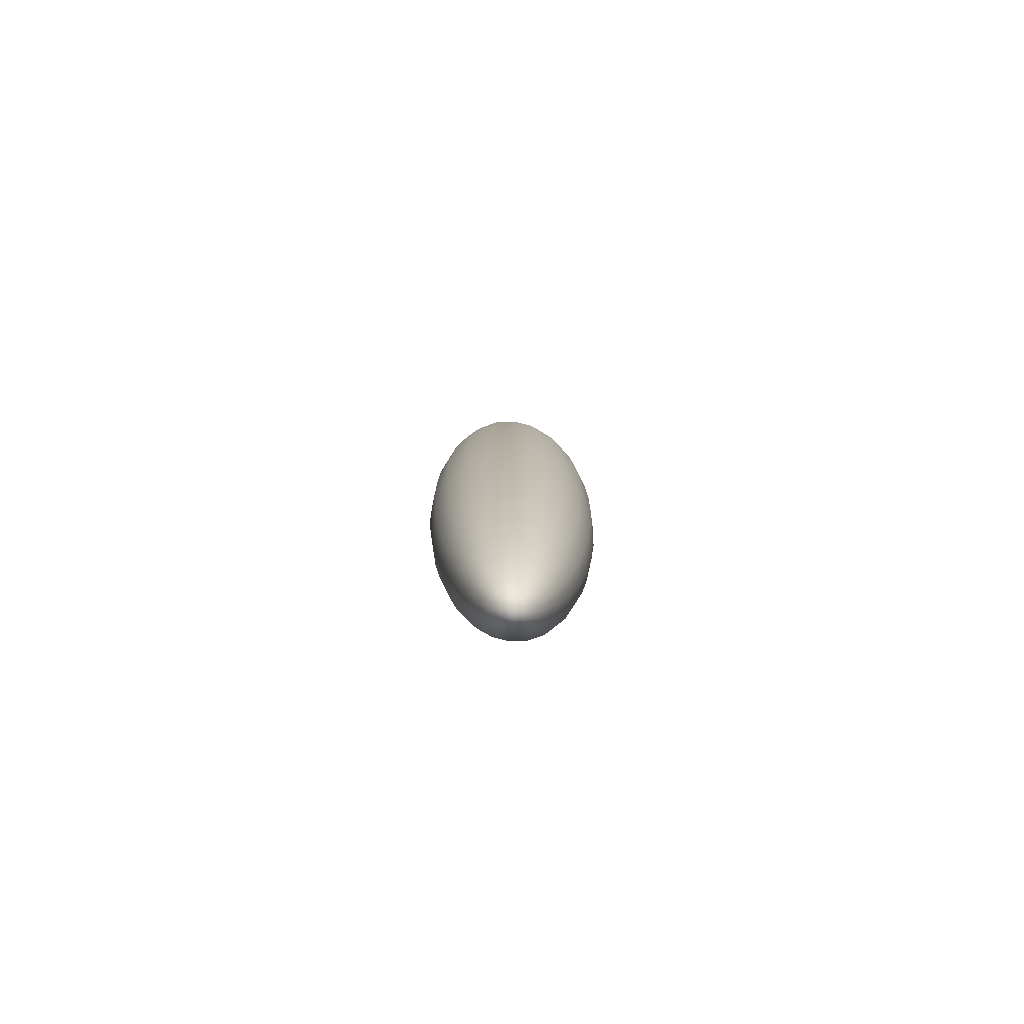
<metadata>
{"format":"obj","ext":"obj","renderer":"f3d","projection":"perspective","resolution":1024,"background":"white","views":[{"elev":-80.0,"azim":157.9,"up":"+Y"}]}
</metadata>
<code>
g pSphere1 メッシュ
v 0.01279 -0.3419 -0.003729
v 0.01088 -0.3419 -0.007092
v 0.02526 -0.3247 -0.007365
v 0.02149 -0.3247 -0.01401
v 0.007904 -0.3419 -0.009762
v 0.01561 -0.3247 -0.01928
v 0.004156 -0.3419 -0.01148
v 0.008209 -0.3247 -0.02267
v 0 -0.3419 -0.01207
v 0 -0.3247 -0.02383
v -0.004156 -0.3419 -0.01148
v -0.008209 -0.3247 -0.02267
v -0.007904 -0.3419 -0.009762
v -0.01561 -0.3247 -0.01928
v -0.01088 -0.3419 -0.007092
v -0.02149 -0.3247 -0.01401
v -0.01279 -0.3419 -0.003729
v -0.02526 -0.3247 -0.007365
v -0.01345 -0.3419 0
v -0.02656 -0.3247 0
v -0.01279 -0.3419 0.003729
v -0.02526 -0.3247 0.007365
v -0.01088 -0.3419 0.007092
v -0.02149 -0.3247 0.01401
v -0.007904 -0.3419 0.009762
v -0.01561 -0.3247 0.01928
v -0.004156 -0.3419 0.01148
v -0.008209 -0.3247 0.02267
v 0 -0.3419 0.01207
v 0 -0.3247 0.02383
v 0.004156 -0.3419 0.01148
v 0.008209 -0.3247 0.02267
v 0.007904 -0.3419 0.009762
v 0.01561 -0.3247 0.01928
v 0.01088 -0.3419 0.007092
v 0.02149 -0.3247 0.01401
v 0.01279 -0.3419 0.003729
v 0.02526 -0.3247 0.007365
v 0.01345 -0.3419 0
v 0.02656 -0.3247 0
v 0.03712 -0.2964 -0.01082
v 0.03157 -0.2964 -0.02058
v 0.02294 -0.2964 -0.02833
v 0.01206 -0.2964 -0.0333
v 0 -0.2964 -0.03502
v -0.01206 -0.2964 -0.0333
v -0.02294 -0.2964 -0.02833
v -0.03157 -0.2964 -0.02058
v -0.03712 -0.2964 -0.01082
v -0.03903 -0.2964 0
v -0.03712 -0.2964 0.01082
v -0.03157 -0.2964 0.02058
v -0.02294 -0.2964 0.02833
v -0.01206 -0.2964 0.0333
v 0 -0.2964 0.03502
v 0.01206 -0.2964 0.0333
v 0.02294 -0.2964 0.02833
v 0.03157 -0.2964 0.02058
v 0.03712 -0.2964 0.01082
v 0.03903 -0.2964 0
v 0.04806 -0.2578 -0.01401
v 0.04088 -0.2578 -0.02665
v 0.0297 -0.2578 -0.03668
v 0.01561 -0.2578 -0.04312
v 0 -0.2578 -0.04534
v -0.01561 -0.2578 -0.04312
v -0.0297 -0.2578 -0.03668
v -0.04088 -0.2578 -0.02665
v -0.04806 -0.2578 -0.01401
v -0.05053 -0.2578 0
v -0.04806 -0.2578 0.01401
v -0.04088 -0.2578 0.02665
v -0.0297 -0.2578 0.03668
v -0.01561 -0.2578 0.04312
v 0 -0.2578 0.04534
v 0.01561 -0.2578 0.04312
v 0.0297 -0.2578 0.03668
v 0.04088 -0.2578 0.02665
v 0.04806 -0.2578 0.01401
v 0.05053 -0.2578 0
v 0.05781 -0.2098 -0.01685
v 0.04918 -0.2098 -0.03206
v 0.03573 -0.2098 -0.04412
v 0.01878 -0.2098 -0.05187
v 0 -0.2098 -0.05454
v -0.01878 -0.2098 -0.05187
v -0.03573 -0.2098 -0.04412
v -0.04918 -0.2098 -0.03206
v -0.05781 -0.2098 -0.01685
v -0.06078 -0.2098 0
v -0.05781 -0.2098 0.01685
v -0.04918 -0.2098 0.03206
v -0.03573 -0.2098 0.04412
v -0.01878 -0.2098 0.05187
v 0 -0.2098 0.05454
v 0.01878 -0.2098 0.05187
v 0.03573 -0.2098 0.04412
v 0.04918 -0.2098 0.03206
v 0.05781 -0.2098 0.01685
v 0.06078 -0.2098 0
v 0.06614 -0.1536 -0.01928
v 0.05626 -0.1536 -0.03668
v 0.04088 -0.1536 -0.05048
v 0.02149 -0.1536 -0.05935
v 0 -0.1536 -0.0624
v -0.02149 -0.1536 -0.05935
v -0.04088 -0.1536 -0.05048
v -0.05626 -0.1536 -0.03668
v -0.06614 -0.1536 -0.01928
v -0.06954 -0.1536 0
v -0.06614 -0.1536 0.01928
v -0.05626 -0.1536 0.03668
v -0.04088 -0.1536 0.05048
v -0.02149 -0.1536 0.05935
v 0 -0.1536 0.0624
v 0.02149 -0.1536 0.05935
v 0.04088 -0.1536 0.05048
v 0.05626 -0.1536 0.03668
v 0.06614 -0.1536 0.01928
v 0.06954 -0.1536 0
v 0.07284 -0.09063 -0.02124
v 0.06196 -0.09063 -0.0404
v 0.04502 -0.09063 -0.0556
v 0.02367 -0.09063 -0.06536
v 0 -0.09063 -0.06872
v -0.02367 -0.09063 -0.06536
v -0.04502 -0.09063 -0.0556
v -0.06196 -0.09063 -0.0404
v -0.07284 -0.09063 -0.02124
v -0.07659 -0.09063 0
v -0.07284 -0.09063 0.02124
v -0.06196 -0.09063 0.0404
v -0.04502 -0.09063 0.0556
v -0.02367 -0.09063 0.06536
v 0 -0.09063 0.06872
v 0.02367 -0.09063 0.06536
v 0.04502 -0.09063 0.0556
v 0.06196 -0.09063 0.0404
v 0.07284 -0.09063 0.02124
v 0.07659 -0.09063 0
v 0.07775 -0.02237 -0.02267
v 0.06614 -0.02237 -0.04312
v 0.04806 -0.02237 -0.05935
v 0.02526 -0.02237 -0.06977
v 0 -0.02237 -0.07336
v -0.02526 -0.02237 -0.06977
v -0.04806 -0.02237 -0.05935
v -0.06614 -0.02237 -0.04312
v -0.07775 -0.02237 -0.02267
v -0.08175 -0.02237 0
v -0.07775 -0.02237 0.02267
v -0.06614 -0.02237 0.04312
v -0.04806 -0.02237 0.05935
v -0.02526 -0.02237 0.06977
v 0 -0.02237 0.07336
v 0.02526 -0.02237 0.06977
v 0.04806 -0.02237 0.05935
v 0.06614 -0.02237 0.04312
v 0.07775 -0.02237 0.02267
v 0.08175 -0.02237 0
v 0.08075 0.04947 -0.02354
v 0.06869 0.04947 -0.04478
v 0.0499 0.04947 -0.06163
v 0.02624 0.04947 -0.07245
v 0 0.04947 -0.07618
v -0.02624 0.04947 -0.07245
v -0.0499 0.04947 -0.06163
v -0.06869 0.04947 -0.04478
v -0.08075 0.04947 -0.02354
v -0.0849 0.04947 0
v -0.08075 0.04947 0.02354
v -0.06869 0.04947 0.04478
v -0.0499 0.04947 0.06163
v -0.02624 0.04947 0.07245
v 0 0.04947 0.07618
v 0.02624 0.04947 0.07245
v 0.0499 0.04947 0.06163
v 0.06869 0.04947 0.04478
v 0.08075 0.04947 0.02354
v 0.0849 0.04947 0
v 0.08175 0.1231 -0.02383
v 0.06954 0.1231 -0.04534
v 0.05053 0.1231 -0.0624
v 0.02656 0.1231 -0.07336
v 0 0.1231 -0.07713
v -0.02656 0.1231 -0.07336
v -0.05053 0.1231 -0.0624
v -0.06954 0.1231 -0.04534
v -0.08175 0.1231 -0.02383
v -0.08596 0.1231 0
v -0.08175 0.1231 0.02383
v -0.06954 0.1231 0.04534
v -0.05053 0.1231 0.0624
v -0.02656 0.1231 0.07336
v 0 0.1231 0.07713
v 0.02656 0.1231 0.07336
v 0.05053 0.1231 0.0624
v 0.06954 0.1231 0.04534
v 0.08175 0.1231 0.02383
v 0.08596 0.1231 0
v 0.08075 0.1968 -0.02354
v 0.06869 0.1968 -0.04478
v 0.0499 0.1968 -0.06163
v 0.02624 0.1968 -0.07245
v 0 0.1968 -0.07618
v -0.02624 0.1968 -0.07245
v -0.0499 0.1968 -0.06163
v -0.06869 0.1968 -0.04478
v -0.08075 0.1968 -0.02354
v -0.0849 0.1968 0
v -0.08075 0.1968 0.02354
v -0.06869 0.1968 0.04478
v -0.0499 0.1968 0.06163
v -0.02624 0.1968 0.07245
v 0 0.1968 0.07618
v 0.02624 0.1968 0.07245
v 0.0499 0.1968 0.06163
v 0.06869 0.1968 0.04478
v 0.08075 0.1968 0.02354
v 0.0849 0.1968 0
v 0.07775 0.2686 -0.02267
v 0.06614 0.2686 -0.04312
v 0.04806 0.2686 -0.05935
v 0.02526 0.2686 -0.06977
v 0 0.2686 -0.07336
v -0.02526 0.2686 -0.06977
v -0.04806 0.2686 -0.05935
v -0.06614 0.2686 -0.04312
v -0.07775 0.2686 -0.02267
v -0.08175 0.2686 0
v -0.07775 0.2686 0.02267
v -0.06614 0.2686 0.04312
v -0.04806 0.2686 0.05935
v -0.02526 0.2686 0.06977
v 0 0.2686 0.07336
v 0.02526 0.2686 0.06977
v 0.04806 0.2686 0.05935
v 0.06614 0.2686 0.04312
v 0.07775 0.2686 0.02267
v 0.08175 0.2686 0
v 0.07284 0.3369 -0.02124
v 0.06196 0.3369 -0.0404
v 0.04502 0.3369 -0.0556
v 0.02367 0.3369 -0.06536
v 0 0.3369 -0.06872
v -0.02367 0.3369 -0.06536
v -0.04502 0.3369 -0.0556
v -0.06196 0.3369 -0.0404
v -0.07284 0.3369 -0.02124
v -0.07659 0.3369 0
v -0.07284 0.3369 0.02124
v -0.06196 0.3369 0.0404
v -0.04502 0.3369 0.0556
v -0.02367 0.3369 0.06536
v 0 0.3369 0.06872
v 0.02367 0.3369 0.06536
v 0.04502 0.3369 0.0556
v 0.06196 0.3369 0.0404
v 0.07284 0.3369 0.02124
v 0.07659 0.3369 0
v 0.06614 0.3999 -0.01928
v 0.05626 0.3999 -0.03668
v 0.04088 0.3999 -0.05048
v 0.02149 0.3999 -0.05935
v 0 0.3999 -0.0624
v -0.02149 0.3999 -0.05935
v -0.04088 0.3999 -0.05048
v -0.05626 0.3999 -0.03668
v -0.06614 0.3999 -0.01928
v -0.06954 0.3999 0
v -0.06614 0.3999 0.01928
v -0.05626 0.3999 0.03668
v -0.04088 0.3999 0.05048
v -0.02149 0.3999 0.05935
v 0 0.3999 0.0624
v 0.02149 0.3999 0.05935
v 0.04088 0.3999 0.05048
v 0.05626 0.3999 0.03668
v 0.06614 0.3999 0.01928
v 0.06954 0.3999 0
v 0.05781 0.456 -0.01685
v 0.04918 0.456 -0.03206
v 0.03573 0.456 -0.04412
v 0.01878 0.456 -0.05187
v 0 0.456 -0.05454
v -0.01878 0.456 -0.05187
v -0.03573 0.456 -0.04412
v -0.04918 0.456 -0.03206
v -0.05781 0.456 -0.01685
v -0.06078 0.456 0
v -0.05781 0.456 0.01685
v -0.04918 0.456 0.03206
v -0.03573 0.456 0.04412
v -0.01878 0.456 0.05187
v 0 0.456 0.05454
v 0.01878 0.456 0.05187
v 0.03573 0.456 0.04412
v 0.04918 0.456 0.03206
v 0.05781 0.456 0.01685
v 0.06078 0.456 0
v 0.04806 0.504 -0.01401
v 0.04088 0.504 -0.02665
v 0.0297 0.504 -0.03668
v 0.01561 0.504 -0.04312
v 0 0.504 -0.04534
v -0.01561 0.504 -0.04312
v -0.0297 0.504 -0.03668
v -0.04088 0.504 -0.02665
v -0.04806 0.504 -0.01401
v -0.05053 0.504 0
v -0.04806 0.504 0.01401
v -0.04088 0.504 0.02665
v -0.0297 0.504 0.03668
v -0.01561 0.504 0.04312
v 0 0.504 0.04534
v 0.01561 0.504 0.04312
v 0.0297 0.504 0.03668
v 0.04088 0.504 0.02665
v 0.04806 0.504 0.01401
v 0.05053 0.504 0
v 0.03712 0.5426 -0.01082
v 0.03157 0.5426 -0.02058
v 0.02294 0.5426 -0.02833
v 0.01206 0.5426 -0.0333
v 0 0.5426 -0.03502
v -0.01206 0.5426 -0.0333
v -0.02294 0.5426 -0.02833
v -0.03157 0.5426 -0.02058
v -0.03712 0.5426 -0.01082
v -0.03903 0.5426 0
v -0.03712 0.5426 0.01082
v -0.03157 0.5426 0.02058
v -0.02294 0.5426 0.02833
v -0.01206 0.5426 0.0333
v 0 0.5426 0.03502
v 0.01206 0.5426 0.0333
v 0.02294 0.5426 0.02833
v 0.03157 0.5426 0.02058
v 0.03712 0.5426 0.01082
v 0.03903 0.5426 0
v 0.02526 0.5709 -0.007365
v 0.02149 0.5709 -0.01401
v 0.01561 0.5709 -0.01928
v 0.008209 0.5709 -0.02267
v 0 0.5709 -0.02383
v -0.008209 0.5709 -0.02267
v -0.01561 0.5709 -0.01928
v -0.02149 0.5709 -0.01401
v -0.02526 0.5709 -0.007365
v -0.02656 0.5709 0
v -0.02526 0.5709 0.007365
v -0.02149 0.5709 0.01401
v -0.01561 0.5709 0.01928
v -0.008209 0.5709 0.02267
v 0 0.5709 0.02383
v 0.008209 0.5709 0.02267
v 0.01561 0.5709 0.01928
v 0.02149 0.5709 0.01401
v 0.02526 0.5709 0.007365
v 0.02656 0.5709 0
v 0.01279 0.5882 -0.003729
v 0.01088 0.5882 -0.007092
v 0.007904 0.5882 -0.009762
v 0.004156 0.5882 -0.01148
v 0 0.5882 -0.01207
v -0.004156 0.5882 -0.01148
v -0.007904 0.5882 -0.009762
v -0.01088 0.5882 -0.007092
v -0.01279 0.5882 -0.003729
v -0.01345 0.5882 0
v -0.01279 0.5882 0.003729
v -0.01088 0.5882 0.007092
v -0.007904 0.5882 0.009762
v -0.004156 0.5882 0.01148
v 0 0.5882 0.01207
v 0.004156 0.5882 0.01148
v 0.007904 0.5882 0.009762
v 0.01088 0.5882 0.007092
v 0.01279 0.5882 0.003729
v 0.01345 0.5882 0
v 0 -0.3477 0
v 0 0.5939 0
f 1 2 3
f 3 2 4
f 2 5 4
f 4 5 6
f 5 7 6
f 6 7 8
f 7 9 8
f 8 9 10
f 9 11 10
f 10 11 12
f 11 13 12
f 12 13 14
f 13 15 14
f 14 15 16
f 15 17 16
f 16 17 18
f 17 19 18
f 18 19 20
f 19 21 20
f 20 21 22
f 21 23 22
f 22 23 24
f 23 25 24
f 24 25 26
f 25 27 26
f 26 27 28
f 27 29 28
f 28 29 30
f 29 31 30
f 30 31 32
f 31 33 32
f 32 33 34
f 33 35 34
f 34 35 36
f 35 37 36
f 36 37 38
f 37 39 38
f 38 39 40
f 39 1 40
f 40 1 3
f 3 4 41
f 41 4 42
f 4 6 42
f 42 6 43
f 6 8 43
f 43 8 44
f 8 10 44
f 44 10 45
f 10 12 45
f 45 12 46
f 12 14 46
f 46 14 47
f 14 16 47
f 47 16 48
f 16 18 48
f 48 18 49
f 18 20 49
f 49 20 50
f 20 22 50
f 50 22 51
f 22 24 51
f 51 24 52
f 24 26 52
f 52 26 53
f 26 28 53
f 53 28 54
f 28 30 54
f 54 30 55
f 30 32 55
f 55 32 56
f 32 34 56
f 56 34 57
f 34 36 57
f 57 36 58
f 36 38 58
f 58 38 59
f 38 40 59
f 59 40 60
f 40 3 60
f 60 3 41
f 41 42 61
f 61 42 62
f 42 43 62
f 62 43 63
f 43 44 63
f 63 44 64
f 44 45 64
f 64 45 65
f 45 46 65
f 65 46 66
f 46 47 66
f 66 47 67
f 47 48 67
f 67 48 68
f 48 49 68
f 68 49 69
f 49 50 69
f 69 50 70
f 50 51 70
f 70 51 71
f 51 52 71
f 71 52 72
f 52 53 72
f 72 53 73
f 53 54 73
f 73 54 74
f 54 55 74
f 74 55 75
f 55 56 75
f 75 56 76
f 56 57 76
f 76 57 77
f 57 58 77
f 77 58 78
f 58 59 78
f 78 59 79
f 59 60 79
f 79 60 80
f 60 41 80
f 80 41 61
f 61 62 81
f 81 62 82
f 62 63 82
f 82 63 83
f 63 64 83
f 83 64 84
f 64 65 84
f 84 65 85
f 65 66 85
f 85 66 86
f 66 67 86
f 86 67 87
f 67 68 87
f 87 68 88
f 68 69 88
f 88 69 89
f 69 70 89
f 89 70 90
f 70 71 90
f 90 71 91
f 71 72 91
f 91 72 92
f 72 73 92
f 92 73 93
f 73 74 93
f 93 74 94
f 74 75 94
f 94 75 95
f 75 76 95
f 95 76 96
f 76 77 96
f 96 77 97
f 77 78 97
f 97 78 98
f 78 79 98
f 98 79 99
f 79 80 99
f 99 80 100
f 80 61 100
f 100 61 81
f 81 82 101
f 101 82 102
f 82 83 102
f 102 83 103
f 83 84 103
f 103 84 104
f 84 85 104
f 104 85 105
f 85 86 105
f 105 86 106
f 86 87 106
f 106 87 107
f 87 88 107
f 107 88 108
f 88 89 108
f 108 89 109
f 89 90 109
f 109 90 110
f 90 91 110
f 110 91 111
f 91 92 111
f 111 92 112
f 92 93 112
f 112 93 113
f 93 94 113
f 113 94 114
f 94 95 114
f 114 95 115
f 95 96 115
f 115 96 116
f 96 97 116
f 116 97 117
f 97 98 117
f 117 98 118
f 98 99 118
f 118 99 119
f 99 100 119
f 119 100 120
f 100 81 120
f 120 81 101
f 101 102 121
f 121 102 122
f 102 103 122
f 122 103 123
f 103 104 123
f 123 104 124
f 104 105 124
f 124 105 125
f 105 106 125
f 125 106 126
f 106 107 126
f 126 107 127
f 107 108 127
f 127 108 128
f 108 109 128
f 128 109 129
f 109 110 129
f 129 110 130
f 110 111 130
f 130 111 131
f 111 112 131
f 131 112 132
f 112 113 132
f 132 113 133
f 113 114 133
f 133 114 134
f 114 115 134
f 134 115 135
f 115 116 135
f 135 116 136
f 116 117 136
f 136 117 137
f 117 118 137
f 137 118 138
f 118 119 138
f 138 119 139
f 119 120 139
f 139 120 140
f 120 101 140
f 140 101 121
f 121 122 141
f 141 122 142
f 122 123 142
f 142 123 143
f 123 124 143
f 143 124 144
f 124 125 144
f 144 125 145
f 125 126 145
f 145 126 146
f 126 127 146
f 146 127 147
f 127 128 147
f 147 128 148
f 128 129 148
f 148 129 149
f 129 130 149
f 149 130 150
f 130 131 150
f 150 131 151
f 131 132 151
f 151 132 152
f 132 133 152
f 152 133 153
f 133 134 153
f 153 134 154
f 134 135 154
f 154 135 155
f 135 136 155
f 155 136 156
f 136 137 156
f 156 137 157
f 137 138 157
f 157 138 158
f 138 139 158
f 158 139 159
f 139 140 159
f 159 140 160
f 140 121 160
f 160 121 141
f 141 142 161
f 161 142 162
f 142 143 162
f 162 143 163
f 143 144 163
f 163 144 164
f 144 145 164
f 164 145 165
f 145 146 165
f 165 146 166
f 146 147 166
f 166 147 167
f 147 148 167
f 167 148 168
f 148 149 168
f 168 149 169
f 149 150 169
f 169 150 170
f 150 151 170
f 170 151 171
f 151 152 171
f 171 152 172
f 152 153 172
f 172 153 173
f 153 154 173
f 173 154 174
f 154 155 174
f 174 155 175
f 155 156 175
f 175 156 176
f 156 157 176
f 176 157 177
f 157 158 177
f 177 158 178
f 158 159 178
f 178 159 179
f 159 160 179
f 179 160 180
f 160 141 180
f 180 141 161
f 161 162 181
f 181 162 182
f 162 163 182
f 182 163 183
f 163 164 183
f 183 164 184
f 164 165 184
f 184 165 185
f 165 166 185
f 185 166 186
f 166 167 186
f 186 167 187
f 167 168 187
f 187 168 188
f 168 169 188
f 188 169 189
f 169 170 189
f 189 170 190
f 170 171 190
f 190 171 191
f 171 172 191
f 191 172 192
f 172 173 192
f 192 173 193
f 173 174 193
f 193 174 194
f 174 175 194
f 194 175 195
f 175 176 195
f 195 176 196
f 176 177 196
f 196 177 197
f 177 178 197
f 197 178 198
f 178 179 198
f 198 179 199
f 179 180 199
f 199 180 200
f 180 161 200
f 200 161 181
f 181 182 201
f 201 182 202
f 182 183 202
f 202 183 203
f 183 184 203
f 203 184 204
f 184 185 204
f 204 185 205
f 185 186 205
f 205 186 206
f 186 187 206
f 206 187 207
f 187 188 207
f 207 188 208
f 188 189 208
f 208 189 209
f 189 190 209
f 209 190 210
f 190 191 210
f 210 191 211
f 191 192 211
f 211 192 212
f 192 193 212
f 212 193 213
f 193 194 213
f 213 194 214
f 194 195 214
f 214 195 215
f 195 196 215
f 215 196 216
f 196 197 216
f 216 197 217
f 197 198 217
f 217 198 218
f 198 199 218
f 218 199 219
f 199 200 219
f 219 200 220
f 200 181 220
f 220 181 201
f 201 202 221
f 221 202 222
f 202 203 222
f 222 203 223
f 203 204 223
f 223 204 224
f 204 205 224
f 224 205 225
f 205 206 225
f 225 206 226
f 206 207 226
f 226 207 227
f 207 208 227
f 227 208 228
f 208 209 228
f 228 209 229
f 209 210 229
f 229 210 230
f 210 211 230
f 230 211 231
f 211 212 231
f 231 212 232
f 212 213 232
f 232 213 233
f 213 214 233
f 233 214 234
f 214 215 234
f 234 215 235
f 215 216 235
f 235 216 236
f 216 217 236
f 236 217 237
f 217 218 237
f 237 218 238
f 218 219 238
f 238 219 239
f 219 220 239
f 239 220 240
f 220 201 240
f 240 201 221
f 221 222 241
f 241 222 242
f 222 223 242
f 242 223 243
f 223 224 243
f 243 224 244
f 224 225 244
f 244 225 245
f 225 226 245
f 245 226 246
f 226 227 246
f 246 227 247
f 227 228 247
f 247 228 248
f 228 229 248
f 248 229 249
f 229 230 249
f 249 230 250
f 230 231 250
f 250 231 251
f 231 232 251
f 251 232 252
f 232 233 252
f 252 233 253
f 233 234 253
f 253 234 254
f 234 235 254
f 254 235 255
f 235 236 255
f 255 236 256
f 236 237 256
f 256 237 257
f 237 238 257
f 257 238 258
f 238 239 258
f 258 239 259
f 239 240 259
f 259 240 260
f 240 221 260
f 260 221 241
f 241 242 261
f 261 242 262
f 242 243 262
f 262 243 263
f 243 244 263
f 263 244 264
f 244 245 264
f 264 245 265
f 245 246 265
f 265 246 266
f 246 247 266
f 266 247 267
f 247 248 267
f 267 248 268
f 248 249 268
f 268 249 269
f 249 250 269
f 269 250 270
f 250 251 270
f 270 251 271
f 251 252 271
f 271 252 272
f 252 253 272
f 272 253 273
f 253 254 273
f 273 254 274
f 254 255 274
f 274 255 275
f 255 256 275
f 275 256 276
f 256 257 276
f 276 257 277
f 257 258 277
f 277 258 278
f 258 259 278
f 278 259 279
f 259 260 279
f 279 260 280
f 260 241 280
f 280 241 261
f 261 262 281
f 281 262 282
f 262 263 282
f 282 263 283
f 263 264 283
f 283 264 284
f 264 265 284
f 284 265 285
f 265 266 285
f 285 266 286
f 266 267 286
f 286 267 287
f 267 268 287
f 287 268 288
f 268 269 288
f 288 269 289
f 269 270 289
f 289 270 290
f 270 271 290
f 290 271 291
f 271 272 291
f 291 272 292
f 272 273 292
f 292 273 293
f 273 274 293
f 293 274 294
f 274 275 294
f 294 275 295
f 275 276 295
f 295 276 296
f 276 277 296
f 296 277 297
f 277 278 297
f 297 278 298
f 278 279 298
f 298 279 299
f 279 280 299
f 299 280 300
f 280 261 300
f 300 261 281
f 281 282 301
f 301 282 302
f 282 283 302
f 302 283 303
f 283 284 303
f 303 284 304
f 284 285 304
f 304 285 305
f 285 286 305
f 305 286 306
f 286 287 306
f 306 287 307
f 287 288 307
f 307 288 308
f 288 289 308
f 308 289 309
f 289 290 309
f 309 290 310
f 290 291 310
f 310 291 311
f 291 292 311
f 311 292 312
f 292 293 312
f 312 293 313
f 293 294 313
f 313 294 314
f 294 295 314
f 314 295 315
f 295 296 315
f 315 296 316
f 296 297 316
f 316 297 317
f 297 298 317
f 317 298 318
f 298 299 318
f 318 299 319
f 299 300 319
f 319 300 320
f 300 281 320
f 320 281 301
f 301 302 321
f 321 302 322
f 302 303 322
f 322 303 323
f 303 304 323
f 323 304 324
f 304 305 324
f 324 305 325
f 305 306 325
f 325 306 326
f 306 307 326
f 326 307 327
f 307 308 327
f 327 308 328
f 308 309 328
f 328 309 329
f 309 310 329
f 329 310 330
f 310 311 330
f 330 311 331
f 311 312 331
f 331 312 332
f 312 313 332
f 332 313 333
f 313 314 333
f 333 314 334
f 314 315 334
f 334 315 335
f 315 316 335
f 335 316 336
f 316 317 336
f 336 317 337
f 317 318 337
f 337 318 338
f 318 319 338
f 338 319 339
f 319 320 339
f 339 320 340
f 320 301 340
f 340 301 321
f 321 322 341
f 341 322 342
f 322 323 342
f 342 323 343
f 323 324 343
f 343 324 344
f 324 325 344
f 344 325 345
f 325 326 345
f 345 326 346
f 326 327 346
f 346 327 347
f 327 328 347
f 347 328 348
f 328 329 348
f 348 329 349
f 329 330 349
f 349 330 350
f 330 331 350
f 350 331 351
f 331 332 351
f 351 332 352
f 332 333 352
f 352 333 353
f 333 334 353
f 353 334 354
f 334 335 354
f 354 335 355
f 335 336 355
f 355 336 356
f 336 337 356
f 356 337 357
f 337 338 357
f 357 338 358
f 338 339 358
f 358 339 359
f 339 340 359
f 359 340 360
f 340 321 360
f 360 321 341
f 341 342 361
f 361 342 362
f 342 343 362
f 362 343 363
f 343 344 363
f 363 344 364
f 344 345 364
f 364 345 365
f 345 346 365
f 365 346 366
f 346 347 366
f 366 347 367
f 347 348 367
f 367 348 368
f 348 349 368
f 368 349 369
f 349 350 369
f 369 350 370
f 350 351 370
f 370 351 371
f 351 352 371
f 371 352 372
f 352 353 372
f 372 353 373
f 353 354 373
f 373 354 374
f 354 355 374
f 374 355 375
f 355 356 375
f 375 356 376
f 356 357 376
f 376 357 377
f 357 358 377
f 377 358 378
f 358 359 378
f 378 359 379
f 359 360 379
f 379 360 380
f 360 341 380
f 380 341 361
f 2 1 381
f 5 2 381
f 7 5 381
f 9 7 381
f 11 9 381
f 13 11 381
f 15 13 381
f 17 15 381
f 19 17 381
f 21 19 381
f 23 21 381
f 25 23 381
f 27 25 381
f 29 27 381
f 31 29 381
f 33 31 381
f 35 33 381
f 37 35 381
f 39 37 381
f 1 39 381
f 361 362 382
f 362 363 382
f 363 364 382
f 364 365 382
f 365 366 382
f 366 367 382
f 367 368 382
f 368 369 382
f 369 370 382
f 370 371 382
f 371 372 382
f 372 373 382
f 373 374 382
f 374 375 382
f 375 376 382
f 376 377 382
f 377 378 382
f 378 379 382
f 379 380 382
f 380 361 382

</code>
